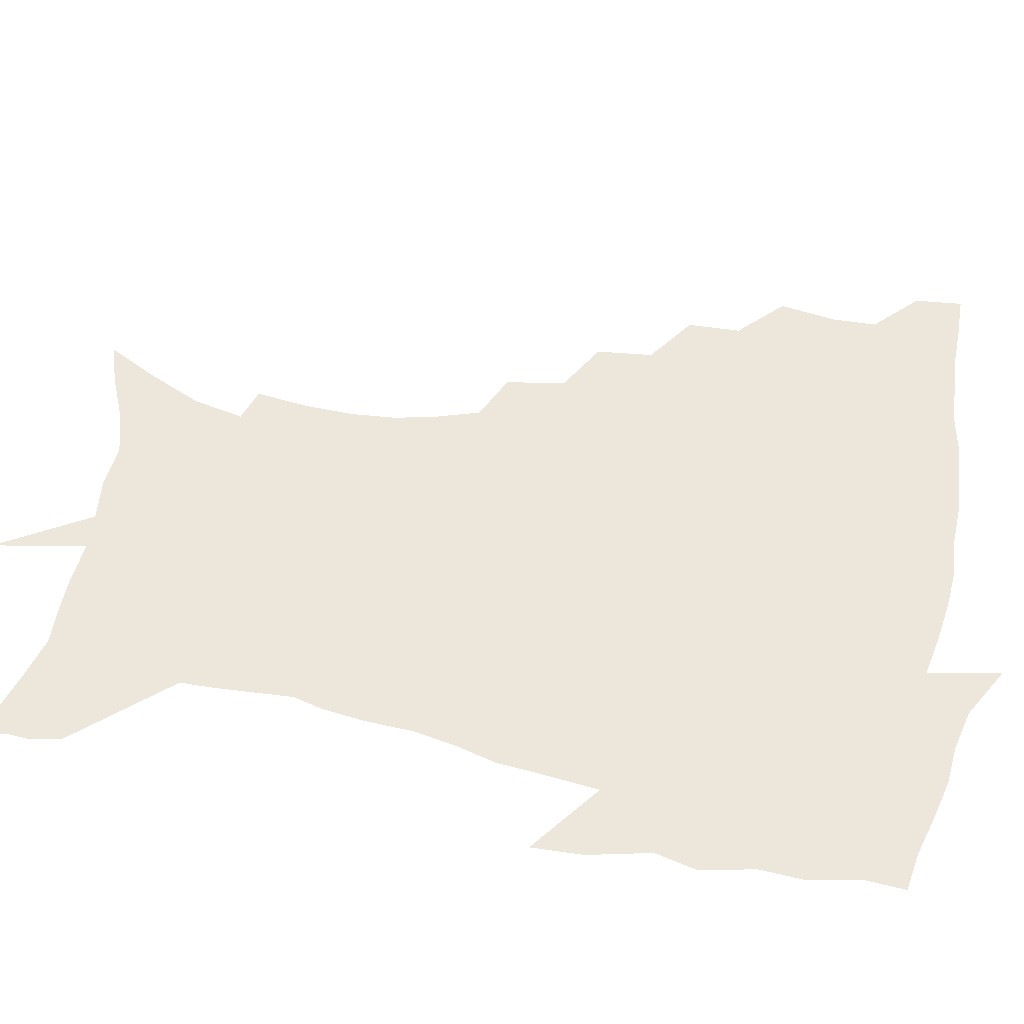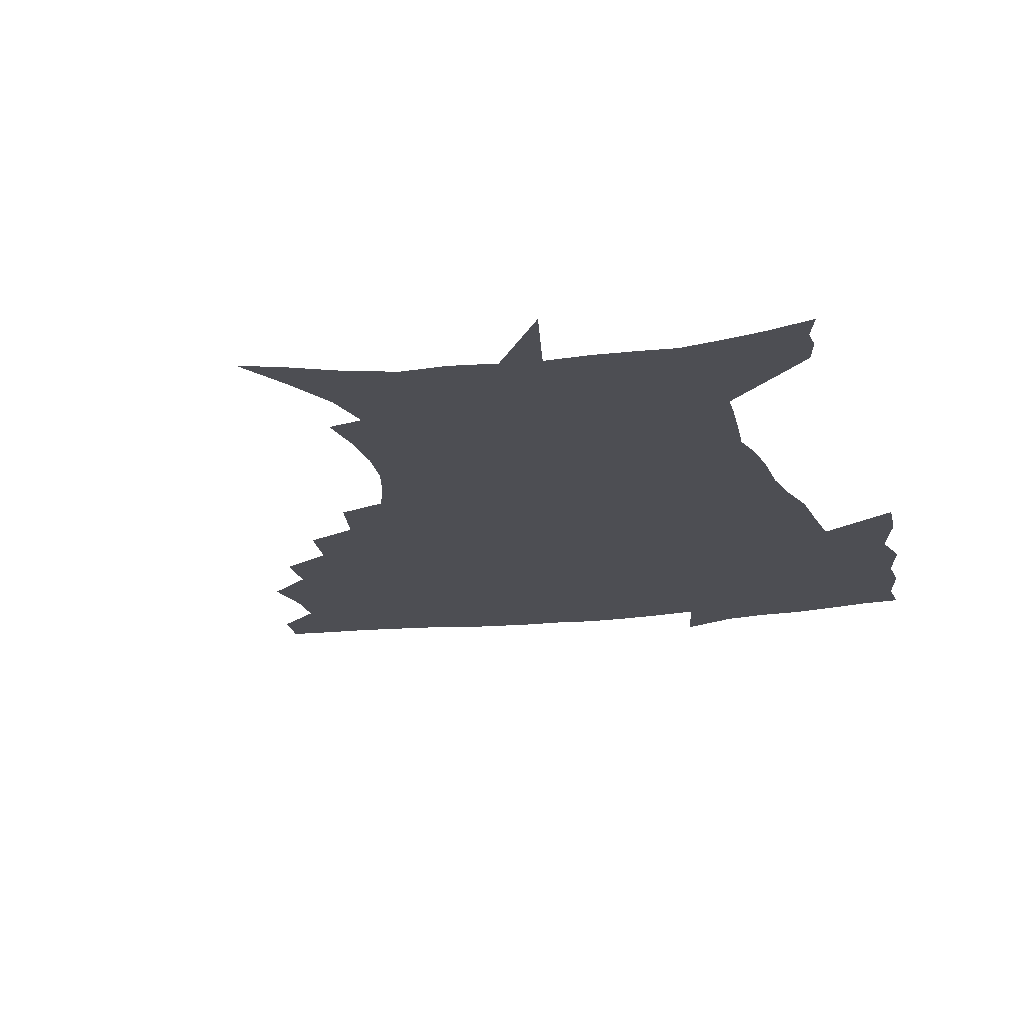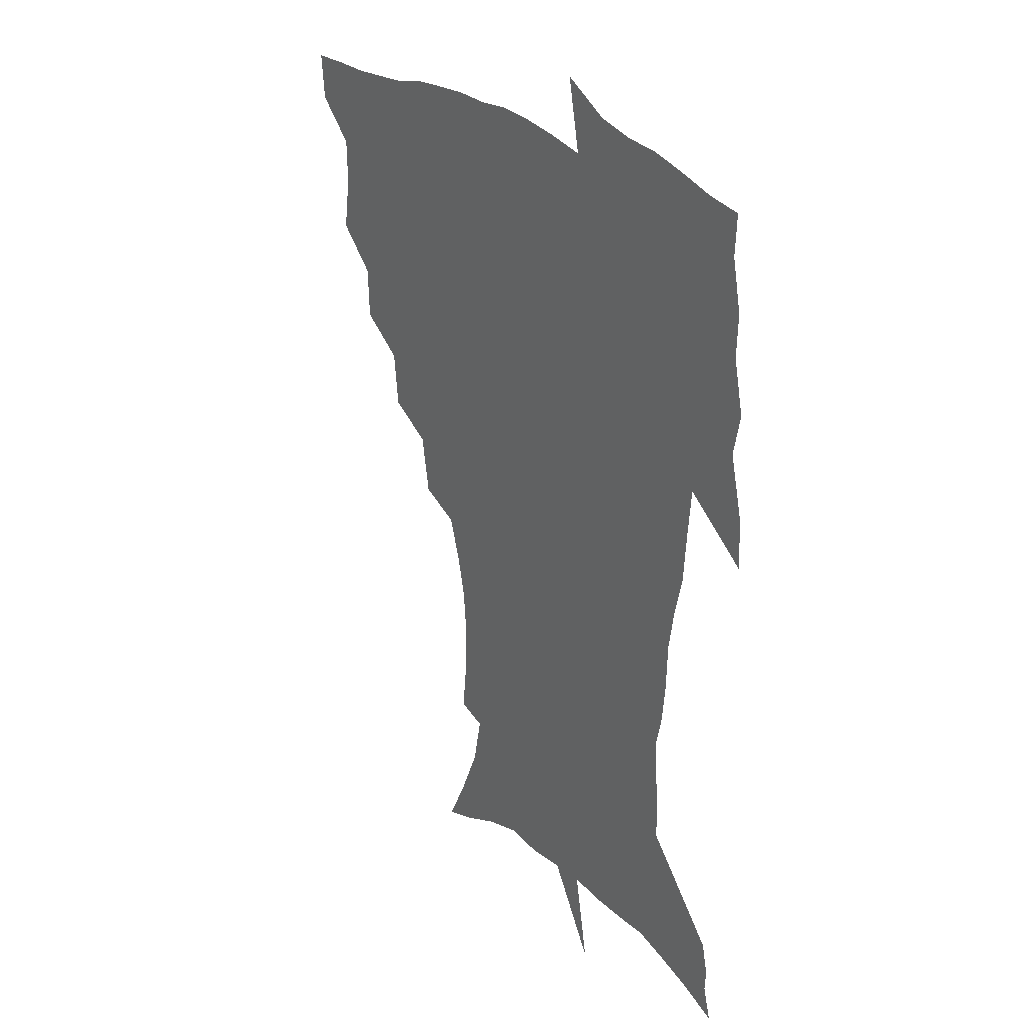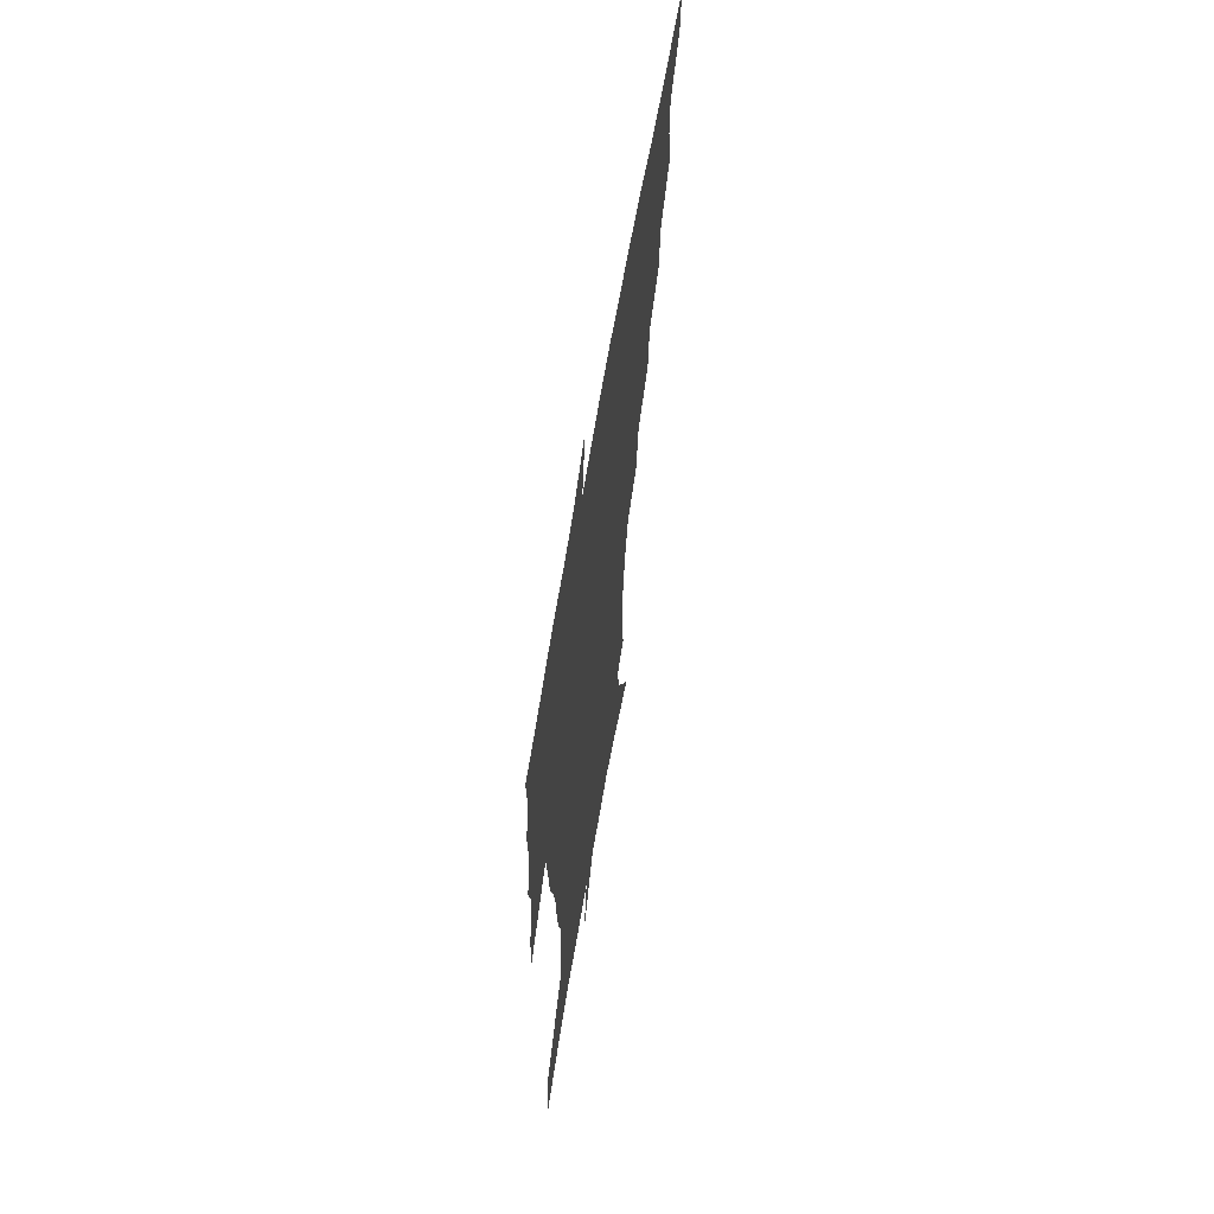
<metadata>
{"format":"obj","ext":"obj","renderer":"f3d","projection":"perspective","resolution":1024,"background":"white","views":[{"elev":53.2,"azim":101.5,"up":"+Z"},{"elev":-17.3,"azim":13.8,"up":"+Z"},{"elev":26.5,"azim":55.0,"up":"+Y"},{"elev":65.0,"azim":99.6,"up":"+Y"}]}
</metadata>
<code>
v 452.8 447.6 0
v 450.9 465 0
v 466.3 395.4 0
v 469.3 416.2 0
v 468.8 432.6 0
v 468.3 447.9 0
v 466.4 465.6 0
v 483.6 360.6 0
v 482.8 380 0
v 486.4 402.3 0
v 485.6 418.4 0
v 484.5 434.1 0
v 483.1 449.8 0
v 482.1 465.6 0
v 504.6 327.4 0
v 502.2 348.1 0
v 503.3 371 0
v 503.8 389.8 0
v 502.8 405.5 0
v 501.7 420.4 0
v 500.7 435.2 0
v 499.7 449.6 0
v 497.3 466.8 0
v 527.1 295.5 0
v 523.1 317.3 0
v 521.5 340.3 0
v 519.3 357.5 0
v 520.1 377.8 0
v 518.1 391.6 0
v 517.5 407.2 0
v 516.5 421.9 0
v 515.3 436.4 0
v 513.9 451 0
v 512.1 468.1 0
v 552 202.1 0
v 554.3 221.9 0
v 554.7 239.7 0
v 553.2 256.8 0
v 549.4 272.3 0
v 544.2 288 0
v 540.1 308.4 0
v 537.3 327.6 0
v 536.2 347.5 0
v 534.6 363.3 0
v 534 379.7 0
v 533.2 394.5 0
v 532.1 408.8 0
v 531.1 423.2 0
v 529.8 437.7 0
v 528.4 452.8 0
v 526.7 471.3 0
v 541.5 140 0
v 551.5 159.3 0
v 560.5 179.4 0
v 564.5 198.2 0
v 565.3 215.8 0
v 565.6 233.4 0
v 564.5 249.6 0
v 562.2 264.5 0
v 558.9 279.4 0
v 555.4 297.6 0
v 552.5 315.3 0
v 550.8 334 0
v 549.4 349.7 0
v 548.6 366.5 0
v 548.7 383.1 0
v 547.4 396.3 0
v 547.6 410.9 0
v 545.8 424.4 0
v 544.8 438.4 0
v 543 454.4 0
v 541 472.6 0
v 556.5 145.2 0
v 569.2 170 0
v 573.6 187.8 0
v 576.1 207.4 0
v 575.5 221.4 0
v 575.9 241.3 0
v 574.5 257.7 0
v 572.7 274.7 0
v 569.4 286.2 0
v 566.9 303.9 0
v 565 321.3 0
v 563.6 336.2 0
v 563.2 354.9 0
v 562.2 369.2 0
v 561.9 384.3 0
v 560.7 397 0
v 561.1 411.7 0
v 560.1 425.1 0
v 559.2 439 0
v 557.8 454.2 0
v 555.2 473.5 0
v 573.4 152.6 0
v 582.6 175.2 0
v 586.1 195.6 0
v 586.7 212.4 0
v 586.5 229.5 0
v 585.8 246 0
v 584.6 262.3 0
v 582.8 278.1 0
v 580.5 292.4 0
v 578.6 308.8 0
v 577.1 321.7 0
v 576.5 340.9 0
v 575.9 356.4 0
v 575.1 370 0
v 575.1 385.5 0
v 575.1 399.3 0
v 574.7 412.5 0
v 573.7 426 0
v 573.3 439.5 0
v 572.5 453.6 0
v 569.6 473.2 0
v 589.7 157.3 0
v 595.7 179.9 0
v 597 197.5 0
v 597.1 214.3 0
v 596.6 229.5 0
v 595.7 247.9 0
v 594.7 263.9 0
v 593.4 281.2 0
v 591.7 295.1 0
v 590.3 309.6 0
v 589.4 325.3 0
v 589 343.6 0
v 588.6 358.7 0
v 588.4 372 0
v 588.2 385.4 0
v 588.4 400 0
v 588.1 413.1 0
v 588.2 426.4 0
v 587.7 439.7 0
v 586.2 454.8 0
v 583.6 474.5 0
v 605.4 155.9 0
v 607.8 179.9 0
v 608.1 200 0
v 607.6 216.4 0
v 607 233.5 0
v 606.2 246.6 0
v 604.9 264.3 0
v 604 283.5 0
v 602.9 297.3 0
v 602 311.8 0
v 601.6 328.6 0
v 601.3 344.1 0
v 601.2 357.6 0
v 601.2 372.4 0
v 601.5 387.1 0
v 601.7 400.5 0
v 601.8 413.5 0
v 602 426.7 0
v 601.4 440.6 0
v 600.1 456.1 0
v 598.1 473.6 0
v 621.8 157.7 0
v 620.1 182.6 0
v 619 201.3 0
v 618.1 219.9 0
v 617.3 234.7 0
v 616.6 249.5 0
v 615.7 263.4 0
v 614.5 283.7 0
v 614 298.6 0
v 613.7 313.6 0
v 613.4 329.1 0
v 613.4 345 0
v 613.5 357.8 0
v 614 374.3 0
v 614.2 387.2 0
v 614.7 401.4 0
v 615.2 413.8 0
v 615.7 426.7 0
v 615.5 440.5 0
v 614.7 455.5 0
v 613.3 471.7 0
v 642.1 124.4 0
v 635.6 158.8 0
v 632.5 180.8 0
v 630.2 201.2 0
v 628.6 219.1 0
v 627.5 236 0
v 626.9 251.3 0
v 626.3 265.2 0
v 625.3 283.7 0
v 625.2 298 0
v 625 315.3 0
v 625.4 328.8 0
v 625.6 343.5 0
v 625.9 358.6 0
v 626.1 374.3 0
v 626.8 386.7 0
v 627.4 400.1 0
v 628.1 413.5 0
v 628.7 426.4 0
v 629.9 439.5 0
v 630.5 452.9 0
v 629.5 468.7 0
v 624 495.3 0
v 651.2 157.4 0
v 644.7 181.4 0
v 641.5 199.9 0
v 639.5 216.9 0
v 637.9 234.1 0
v 637 250.8 0
v 636.7 265.2 0
v 636.1 282.4 0
v 636.7 296 0
v 637 311.4 0
v 637.5 326 0
v 638.1 340.6 0
v 638.1 357.6 0
v 638.6 372.2 0
v 639.4 385.5 0
v 640.5 398.1 0
v 641 412.8 0
v 642 425.3 0
v 643.3 439.1 0
v 644 452.3 0
v 644.3 466.7 0
v 643.4 485 0
v 665.7 157.5 0
v 657.9 178.8 0
v 653.6 197.1 0
v 650 215.6 0
v 648.6 230.7 0
v 647.3 248.2 0
v 647.2 262.8 0
v 647.5 277.5 0
v 648 292.6 0
v 648.8 307.2 0
v 649.8 321.7 0
v 650.7 336.8 0
v 650.7 354.4 0
v 651.3 369.8 0
v 652.2 383.7 0
v 653 398.8 0
v 653.9 412 0
v 655.1 425.4 0
v 656.2 438.3 0
v 657.4 451.3 0
v 658.4 465.2 0
v 658.6 481.6 0
v 678.6 158 0
v 670.8 176.5 0
v 666.5 192.9 0
v 662 210.6 0
v 659.3 227.2 0
v 658.1 243.1 0
v 658.3 257.2 0
v 658.8 271.9 0
v 659.7 286.7 0
v 660.5 302.2 0
v 661 319.6 0
v 662.7 333.9 0
v 664.6 348.4 0
v 664.8 365.3 0
v 664.8 382.4 0
v 665.6 396.8 0
v 666.7 410.4 0
v 667.6 424.5 0
v 669.1 437.2 0
v 670.6 450.2 0
v 672.3 463.3 0
v 673 480.5 0
v 692.8 154.3 0
v 684.8 172 0
v 682.2 184.9 0
v 674.8 205 0
v 671.5 220 0
v 670.3 234.6 0
v 669.3 250.6 0
v 669.8 265.1 0
v 672.1 277.6 0
v 672.4 295.1 0
v 674.4 310.1 0
v 676.8 324.8 0
v 678.5 341.1 0
v 678.6 359.6 0
v 678.4 377.7 0
v 679.6 392.4 0
v 679.4 408.3 0
v 680.6 421.9 0
v 681.5 436 0
v 683.5 448.5 0
v 685.7 461.4 0
v 687.8 477.1 0
v 706.7 150.2 0
v 700.6 165.1 0
v 697.7 177.4 0
v 694.8 190.3 0
v 686.3 209.4 0
v 686.1 219.7 0
v 685.2 234 0
v 684.1 250.5 0
v 686.9 261.9 0
v 688.7 277 0
v 689.4 295.1 0
v 692.2 310.8 0
v 696.2 326.1 0
v 697.7 344.8 0
v 699.6 363.3 0
v 696.5 384 0
v 695.4 401.5 0
v 693.9 418.8 0
v 694.9 432.9 0
v 696 446.6 0
v 699.4 459.3 0
v 702.6 473.1 0
v 722.3 144.1 0
v 718.8 156.3 0
v 719.3 164.5 0
v 716.7 175.9 0
v 726.4 343.8 0
v 725.5 362.7 0
v 720.1 385.5 0
v 723.6 401 0
v 719.3 420.8 0
v 720 436.8 0
v 716.1 455.7 0
v 717 470.9 0
v 721 496 0
f 5 6 1
f 1 6 2
f 6 7 2
f 9 10 3
f 3 10 4
f 10 11 4
f 4 11 5
f 11 12 5
f 5 12 6
f 12 13 6
f 6 13 7
f 13 14 7
f 16 17 8
f 8 17 9
f 17 18 9
f 9 18 10
f 18 19 10
f 10 19 11
f 19 20 11
f 11 20 12
f 20 21 12
f 12 21 13
f 21 22 13
f 13 22 14
f 22 23 14
f 25 26 15
f 15 26 16
f 26 27 16
f 16 27 17
f 27 28 17
f 17 28 18
f 28 29 18
f 18 29 19
f 29 30 19
f 19 30 20
f 30 31 20
f 20 31 21
f 31 32 21
f 21 32 22
f 32 33 22
f 22 33 23
f 33 34 23
f 40 41 24
f 24 41 25
f 41 42 25
f 25 42 26
f 42 43 26
f 26 43 27
f 43 44 27
f 27 44 28
f 44 45 28
f 28 45 29
f 45 46 29
f 29 46 30
f 46 47 30
f 30 47 31
f 47 48 31
f 31 48 32
f 48 49 32
f 32 49 33
f 49 50 33
f 33 50 34
f 50 51 34
f 55 56 35
f 35 56 36
f 56 57 36
f 36 57 37
f 57 58 37
f 37 58 38
f 58 59 38
f 38 59 39
f 59 60 39
f 39 60 40
f 60 61 40
f 40 61 41
f 61 62 41
f 41 62 42
f 62 63 42
f 42 63 43
f 63 64 43
f 43 64 44
f 64 65 44
f 44 65 45
f 65 66 45
f 45 66 46
f 66 67 46
f 46 67 47
f 67 68 47
f 47 68 48
f 68 69 48
f 48 69 49
f 69 70 49
f 49 70 50
f 70 71 50
f 50 71 51
f 71 72 51
f 52 73 53
f 73 74 53
f 53 74 54
f 74 75 54
f 54 75 55
f 75 76 55
f 55 76 56
f 76 77 56
f 56 77 57
f 77 78 57
f 57 78 58
f 78 79 58
f 58 79 59
f 79 80 59
f 59 80 60
f 80 81 60
f 60 81 61
f 81 82 61
f 61 82 62
f 82 83 62
f 62 83 63
f 83 84 63
f 63 84 64
f 84 85 64
f 64 85 65
f 85 86 65
f 65 86 66
f 86 87 66
f 66 87 67
f 87 88 67
f 67 88 68
f 88 89 68
f 68 89 69
f 89 90 69
f 69 90 70
f 90 91 70
f 70 91 71
f 91 92 71
f 71 92 72
f 92 93 72
f 73 94 74
f 94 95 74
f 74 95 75
f 95 96 75
f 75 96 76
f 96 97 76
f 76 97 77
f 97 98 77
f 77 98 78
f 98 99 78
f 78 99 79
f 99 100 79
f 79 100 80
f 100 101 80
f 80 101 81
f 101 102 81
f 81 102 82
f 102 103 82
f 82 103 83
f 103 104 83
f 83 104 84
f 104 105 84
f 84 105 85
f 105 106 85
f 85 106 86
f 106 107 86
f 86 107 87
f 107 108 87
f 87 108 88
f 108 109 88
f 88 109 89
f 109 110 89
f 89 110 90
f 110 111 90
f 90 111 91
f 111 112 91
f 91 112 92
f 112 113 92
f 92 113 93
f 113 114 93
f 94 115 95
f 115 116 95
f 95 116 96
f 116 117 96
f 96 117 97
f 117 118 97
f 97 118 98
f 118 119 98
f 98 119 99
f 119 120 99
f 99 120 100
f 120 121 100
f 100 121 101
f 121 122 101
f 101 122 102
f 122 123 102
f 102 123 103
f 123 124 103
f 103 124 104
f 124 125 104
f 104 125 105
f 125 126 105
f 105 126 106
f 126 127 106
f 106 127 107
f 127 128 107
f 107 128 108
f 128 129 108
f 108 129 109
f 129 130 109
f 109 130 110
f 130 131 110
f 110 131 111
f 131 132 111
f 111 132 112
f 132 133 112
f 112 133 113
f 133 134 113
f 113 134 114
f 134 135 114
f 115 136 116
f 136 137 116
f 116 137 117
f 137 138 117
f 117 138 118
f 138 139 118
f 118 139 119
f 139 140 119
f 119 140 120
f 140 141 120
f 120 141 121
f 141 142 121
f 121 142 122
f 142 143 122
f 122 143 123
f 143 144 123
f 123 144 124
f 144 145 124
f 124 145 125
f 145 146 125
f 125 146 126
f 146 147 126
f 126 147 127
f 147 148 127
f 127 148 128
f 148 149 128
f 128 149 129
f 149 150 129
f 129 150 130
f 150 151 130
f 130 151 131
f 151 152 131
f 131 152 132
f 152 153 132
f 132 153 133
f 153 154 133
f 133 154 134
f 154 155 134
f 134 155 135
f 155 156 135
f 136 157 137
f 157 158 137
f 137 158 138
f 158 159 138
f 138 159 139
f 159 160 139
f 139 160 140
f 160 161 140
f 140 161 141
f 161 162 141
f 141 162 142
f 162 163 142
f 142 163 143
f 163 164 143
f 143 164 144
f 164 165 144
f 144 165 145
f 165 166 145
f 145 166 146
f 166 167 146
f 146 167 147
f 167 168 147
f 147 168 148
f 168 169 148
f 148 169 149
f 169 170 149
f 149 170 150
f 170 171 150
f 150 171 151
f 171 172 151
f 151 172 152
f 172 173 152
f 152 173 153
f 173 174 153
f 153 174 154
f 174 175 154
f 154 175 155
f 175 176 155
f 155 176 156
f 176 177 156
f 178 179 157
f 157 179 158
f 179 180 158
f 158 180 159
f 180 181 159
f 159 181 160
f 181 182 160
f 160 182 161
f 182 183 161
f 161 183 162
f 183 184 162
f 162 184 163
f 184 185 163
f 163 185 164
f 185 186 164
f 164 186 165
f 186 187 165
f 165 187 166
f 187 188 166
f 166 188 167
f 188 189 167
f 167 189 168
f 189 190 168
f 168 190 169
f 190 191 169
f 169 191 170
f 191 192 170
f 170 192 171
f 192 193 171
f 171 193 172
f 193 194 172
f 172 194 173
f 194 195 173
f 173 195 174
f 195 196 174
f 174 196 175
f 196 197 175
f 175 197 176
f 197 198 176
f 176 198 177
f 198 199 177
f 179 201 180
f 201 202 180
f 180 202 181
f 202 203 181
f 181 203 182
f 203 204 182
f 182 204 183
f 204 205 183
f 183 205 184
f 205 206 184
f 184 206 185
f 206 207 185
f 185 207 186
f 207 208 186
f 186 208 187
f 208 209 187
f 187 209 188
f 209 210 188
f 188 210 189
f 210 211 189
f 189 211 190
f 211 212 190
f 190 212 191
f 212 213 191
f 191 213 192
f 213 214 192
f 192 214 193
f 214 215 193
f 193 215 194
f 215 216 194
f 194 216 195
f 216 217 195
f 195 217 196
f 217 218 196
f 196 218 197
f 218 219 197
f 197 219 198
f 219 220 198
f 198 220 199
f 220 221 199
f 199 221 200
f 221 222 200
f 201 223 202
f 223 224 202
f 202 224 203
f 224 225 203
f 203 225 204
f 225 226 204
f 204 226 205
f 226 227 205
f 205 227 206
f 227 228 206
f 206 228 207
f 228 229 207
f 207 229 208
f 229 230 208
f 208 230 209
f 230 231 209
f 209 231 210
f 231 232 210
f 210 232 211
f 232 233 211
f 211 233 212
f 233 234 212
f 212 234 213
f 234 235 213
f 213 235 214
f 235 236 214
f 214 236 215
f 236 237 215
f 215 237 216
f 237 238 216
f 216 238 217
f 238 239 217
f 217 239 218
f 239 240 218
f 218 240 219
f 240 241 219
f 219 241 220
f 241 242 220
f 220 242 221
f 242 243 221
f 221 243 222
f 243 244 222
f 223 245 224
f 245 246 224
f 224 246 225
f 246 247 225
f 225 247 226
f 247 248 226
f 226 248 227
f 248 249 227
f 227 249 228
f 249 250 228
f 228 250 229
f 250 251 229
f 229 251 230
f 251 252 230
f 230 252 231
f 252 253 231
f 231 253 232
f 253 254 232
f 232 254 233
f 254 255 233
f 233 255 234
f 255 256 234
f 234 256 235
f 256 257 235
f 235 257 236
f 257 258 236
f 236 258 237
f 258 259 237
f 237 259 238
f 259 260 238
f 238 260 239
f 260 261 239
f 239 261 240
f 261 262 240
f 240 262 241
f 262 263 241
f 241 263 242
f 263 264 242
f 242 264 243
f 264 265 243
f 243 265 244
f 265 266 244
f 245 267 246
f 267 268 246
f 246 268 247
f 268 269 247
f 247 269 248
f 269 270 248
f 248 270 249
f 270 271 249
f 249 271 250
f 271 272 250
f 250 272 251
f 272 273 251
f 251 273 252
f 273 274 252
f 252 274 253
f 274 275 253
f 253 275 254
f 275 276 254
f 254 276 255
f 276 277 255
f 255 277 256
f 277 278 256
f 256 278 257
f 278 279 257
f 257 279 258
f 279 280 258
f 258 280 259
f 280 281 259
f 259 281 260
f 281 282 260
f 260 282 261
f 282 283 261
f 261 283 262
f 283 284 262
f 262 284 263
f 284 285 263
f 263 285 264
f 285 286 264
f 264 286 265
f 286 287 265
f 265 287 266
f 287 288 266
f 267 289 268
f 289 290 268
f 268 290 269
f 290 291 269
f 269 291 270
f 291 292 270
f 270 292 271
f 292 293 271
f 271 293 272
f 293 294 272
f 272 294 273
f 294 295 273
f 273 295 274
f 295 296 274
f 274 296 275
f 296 297 275
f 275 297 276
f 297 298 276
f 276 298 277
f 298 299 277
f 277 299 278
f 299 300 278
f 278 300 279
f 300 301 279
f 279 301 280
f 301 302 280
f 280 302 281
f 302 303 281
f 281 303 282
f 303 304 282
f 282 304 283
f 304 305 283
f 283 305 284
f 305 306 284
f 284 306 285
f 306 307 285
f 285 307 286
f 307 308 286
f 286 308 287
f 308 309 287
f 287 309 288
f 309 310 288
f 289 311 290
f 311 312 290
f 290 312 291
f 312 313 291
f 291 313 292
f 313 314 292
f 292 314 293
f 303 315 304
f 315 316 304
f 304 316 305
f 316 317 305
f 305 317 306
f 317 318 306
f 306 318 307
f 318 319 307
f 307 319 308
f 319 320 308
f 308 320 309
f 320 321 309
f 309 321 310
f 321 322 310

</code>
